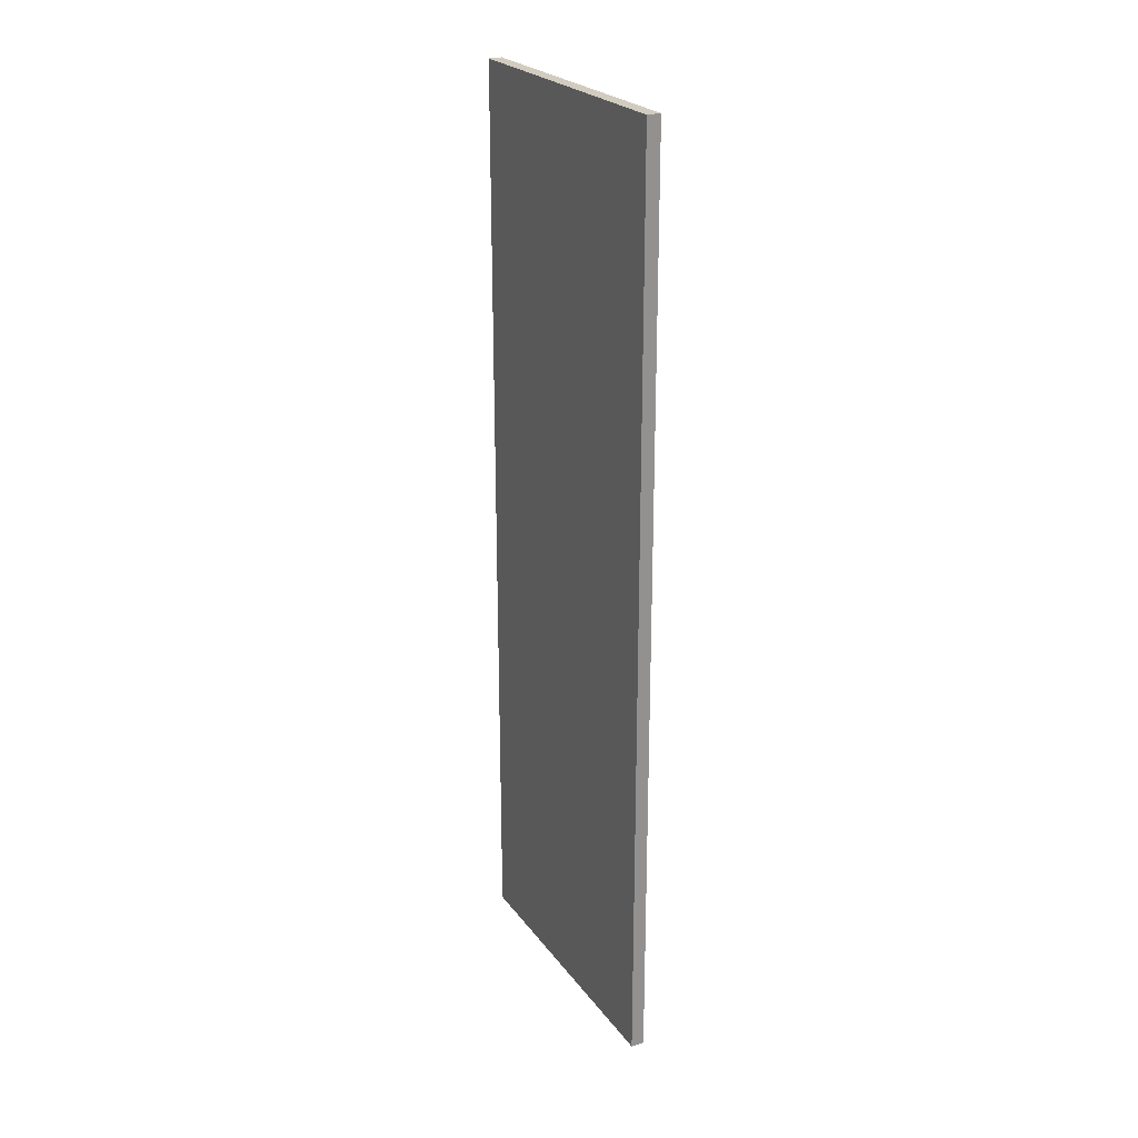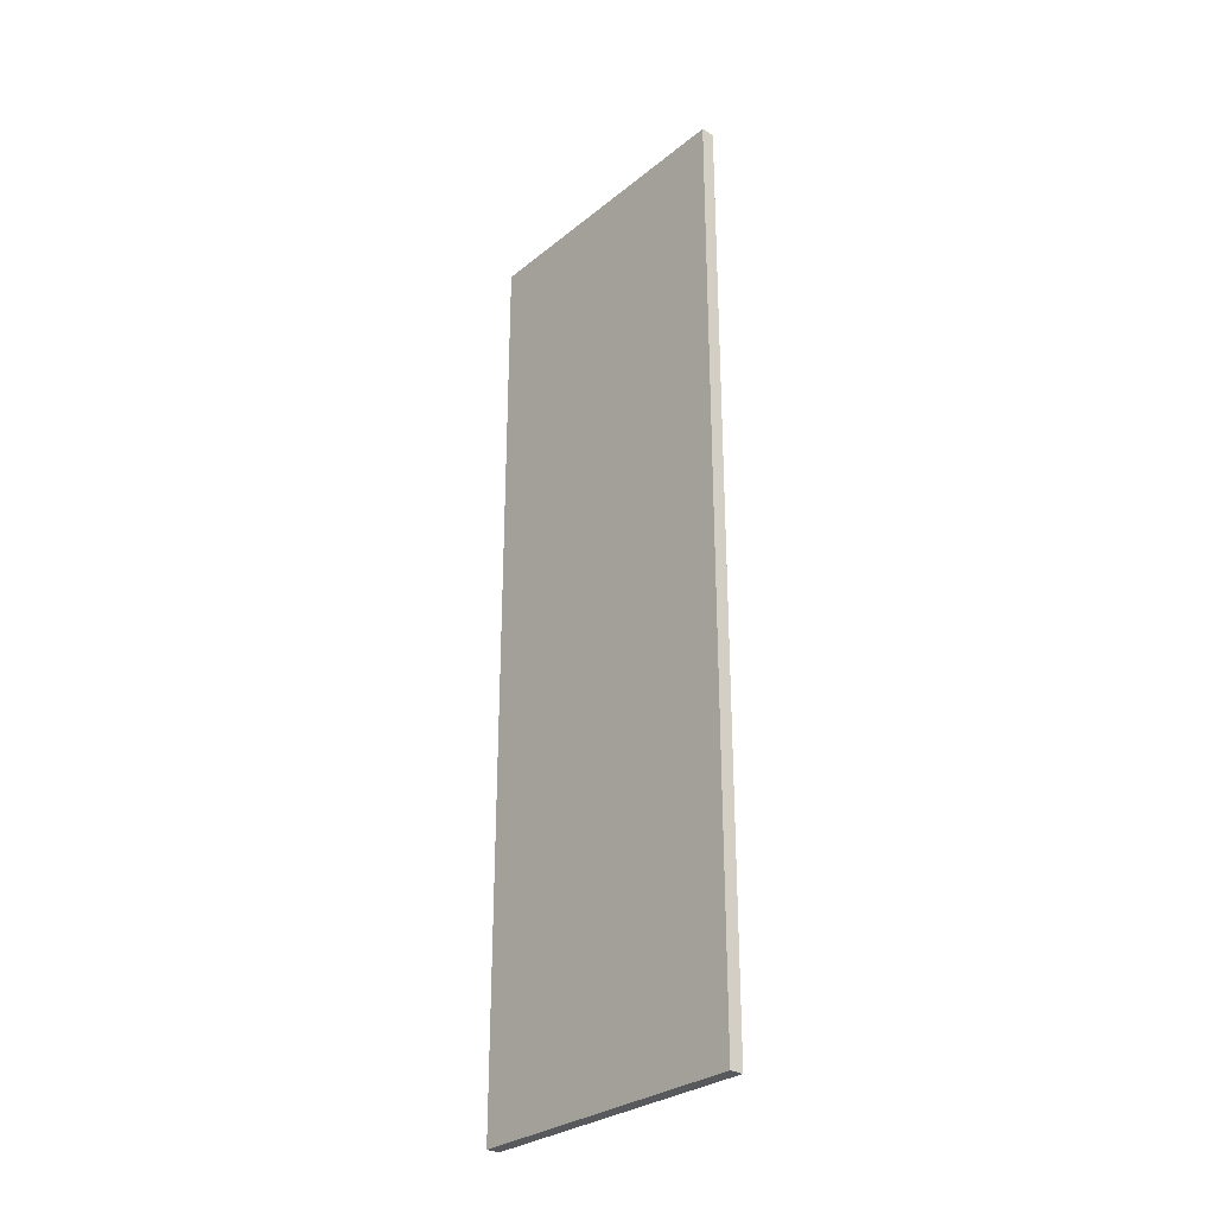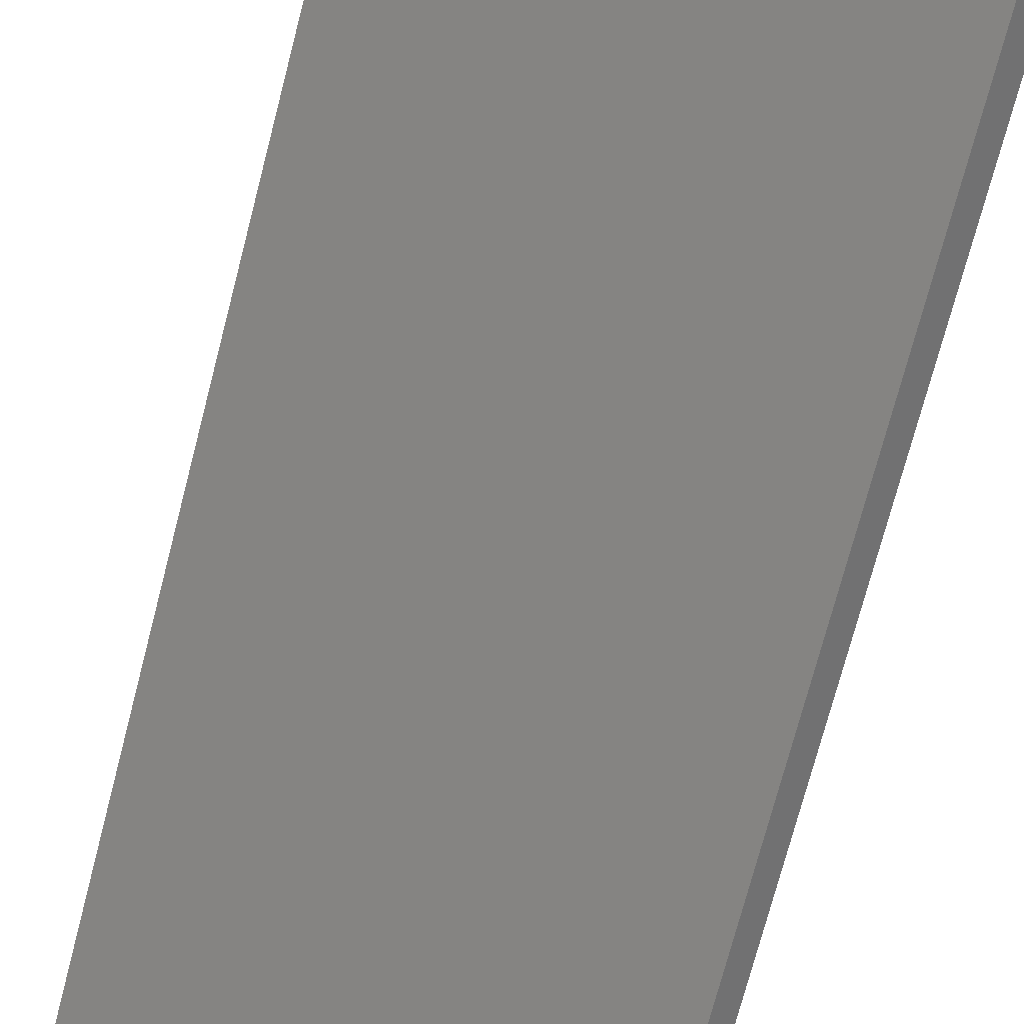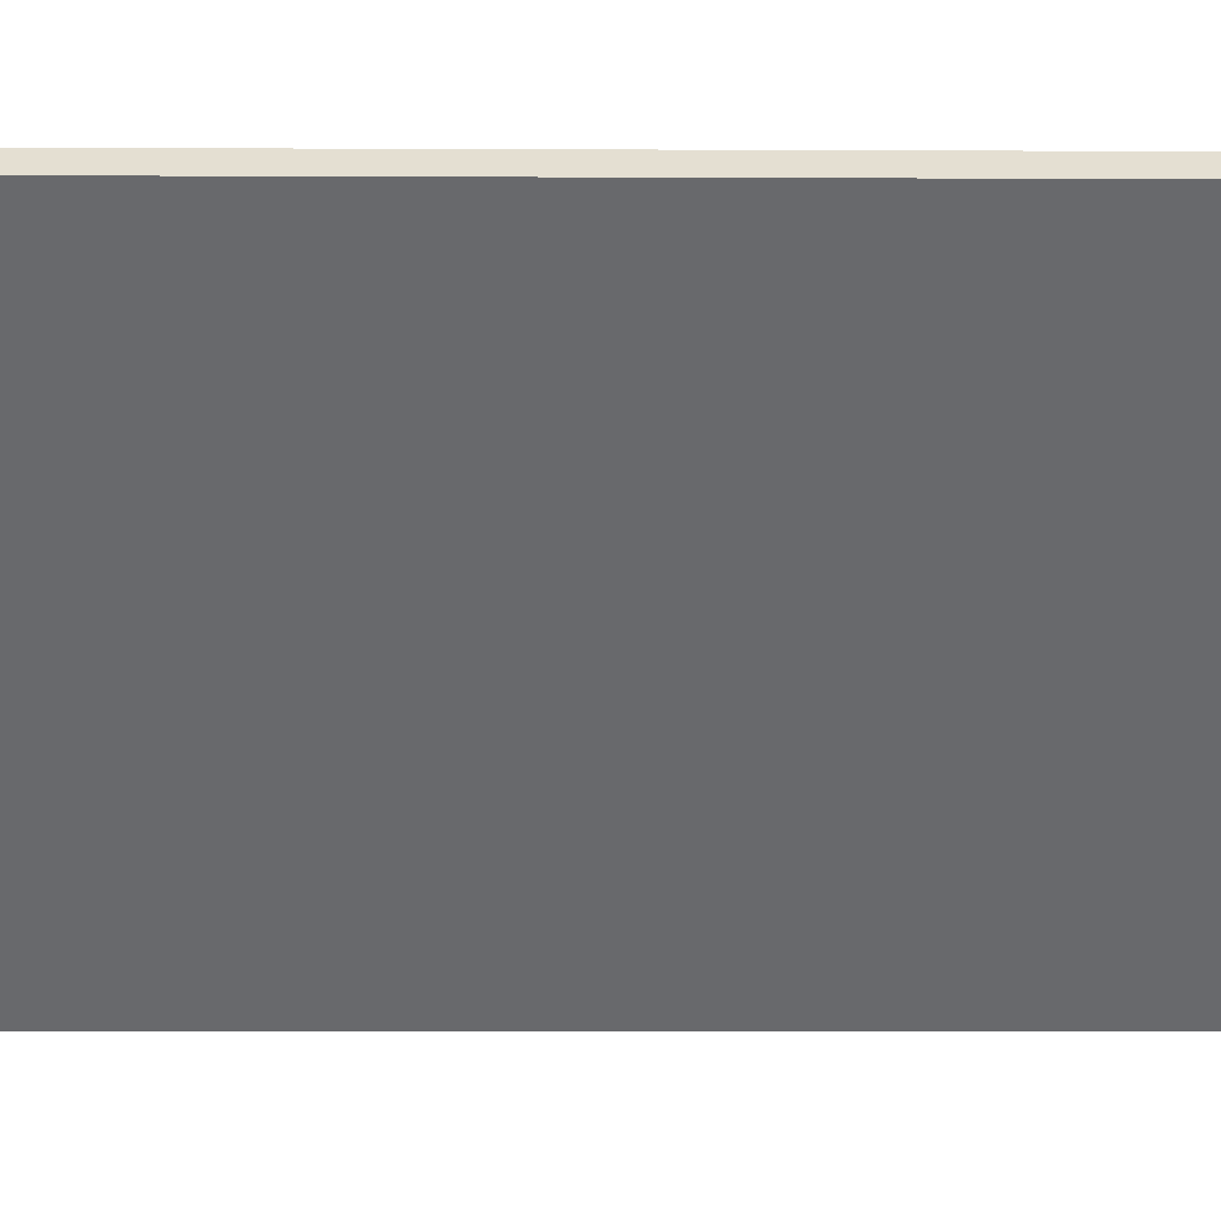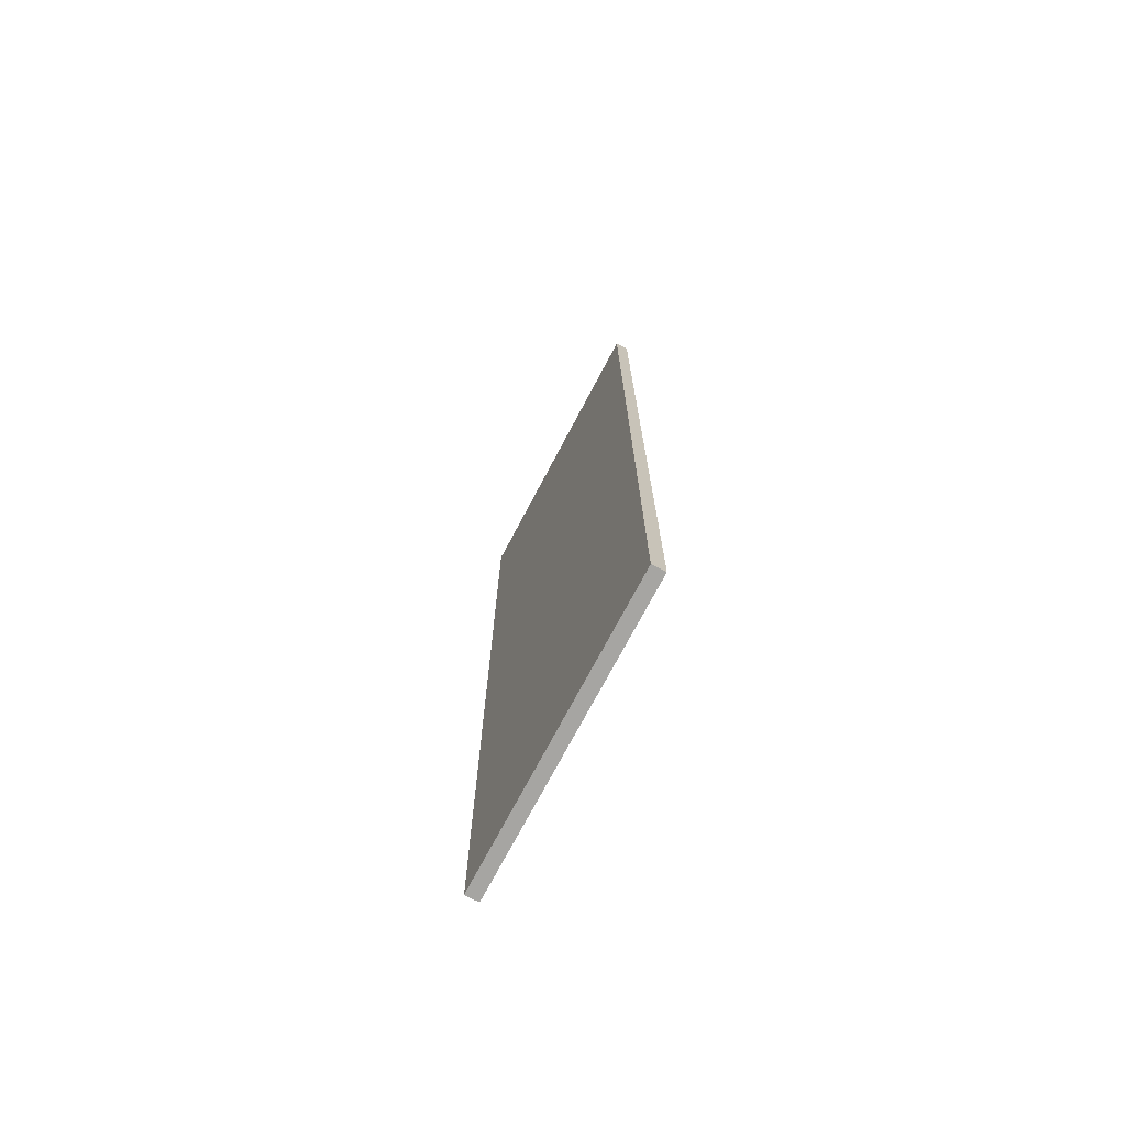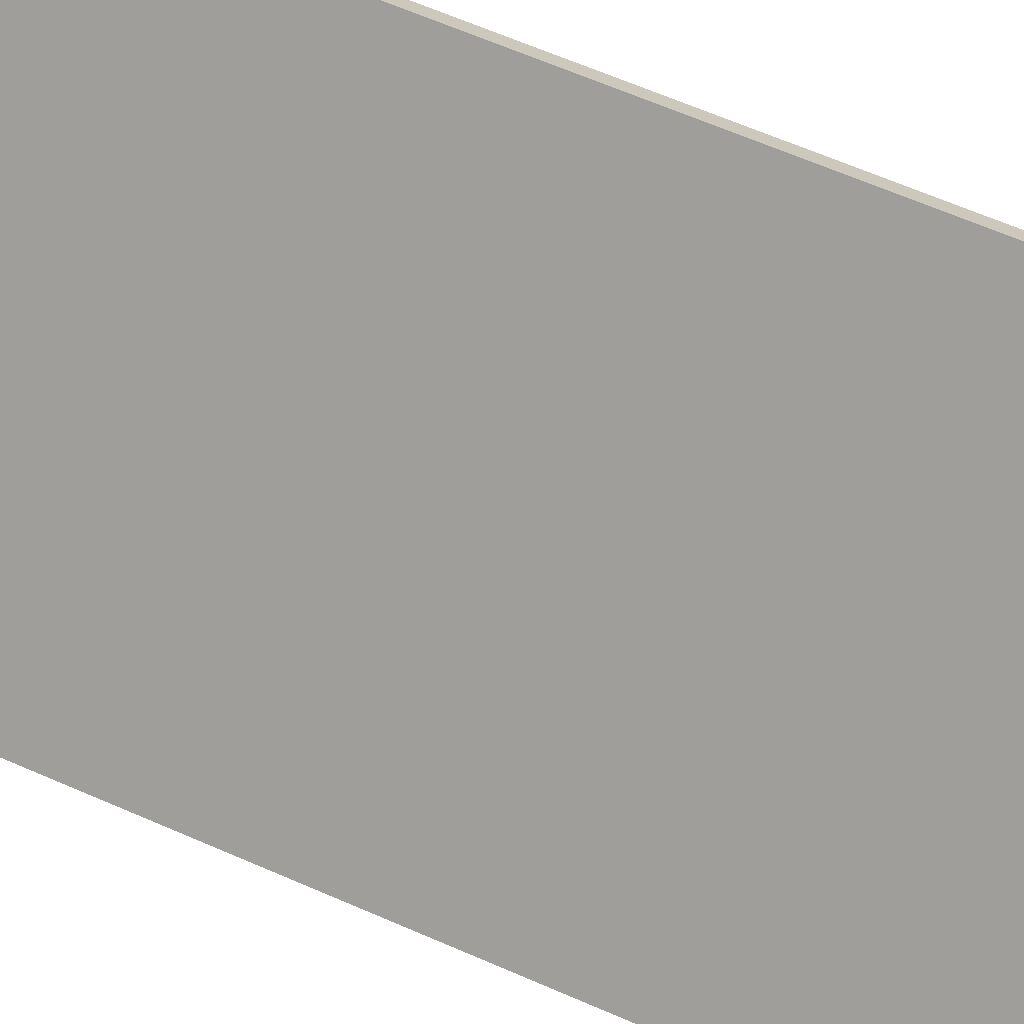
<metadata>
{"format":"obj","ext":"obj","renderer":"f3d","projection":"perspective","resolution":1024,"background":"white","views":[{"elev":24.2,"azim":112.4,"up":"+Y"},{"elev":-29.2,"azim":-80.6,"up":"+Y"},{"elev":-64.0,"azim":-13.7,"up":"+Z"},{"elev":-2.8,"azim":-91.6,"up":"+Z"},{"elev":-73.6,"azim":111.9,"up":"+Y"},{"elev":55.6,"azim":115.7,"up":"+Z"}]}
</metadata>
<code>
v  0.155 13.73 0.128
v  2.033 13.73 -2.401
v  0 13.73 8.408e-16
v  3.021 13.73 -3.26
v  2.87 13.73 -3.389
v  2.87 2.075e-16 -3.389
v  0 0 0
v  2.033 1.47e-16 -2.401
v  0.155 -7.838e-18 0.128
v  3.021 1.996e-16 -3.26
g defaultobject
f 1 2 3
f 2 1 4
f 2 4 5
f 6 2 5
f 2 6 3
f 3 6 7
f 7 6 8
f 7 1 3
f 1 7 9
f 9 4 1
f 4 9 10
f 10 5 4
f 5 10 6
f 8 9 7
f 9 8 10
f 10 8 6

</code>
